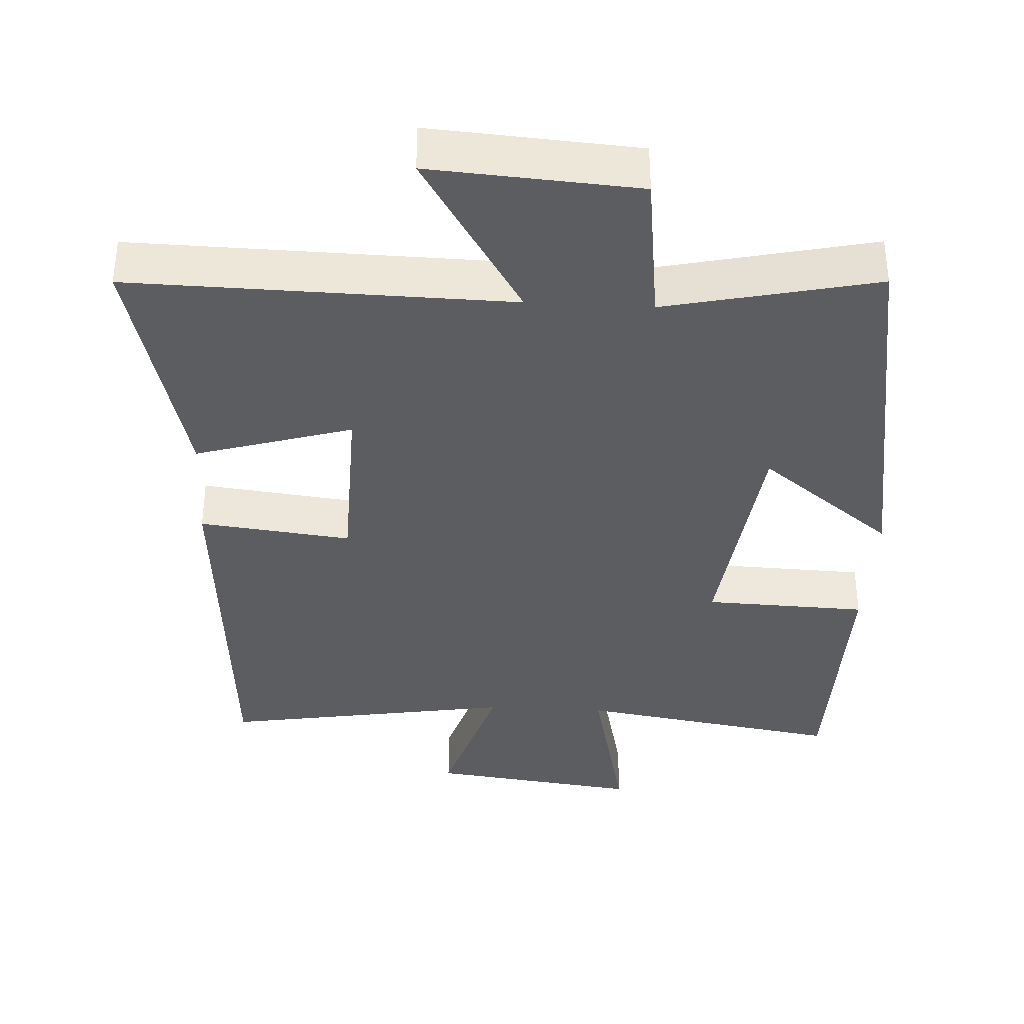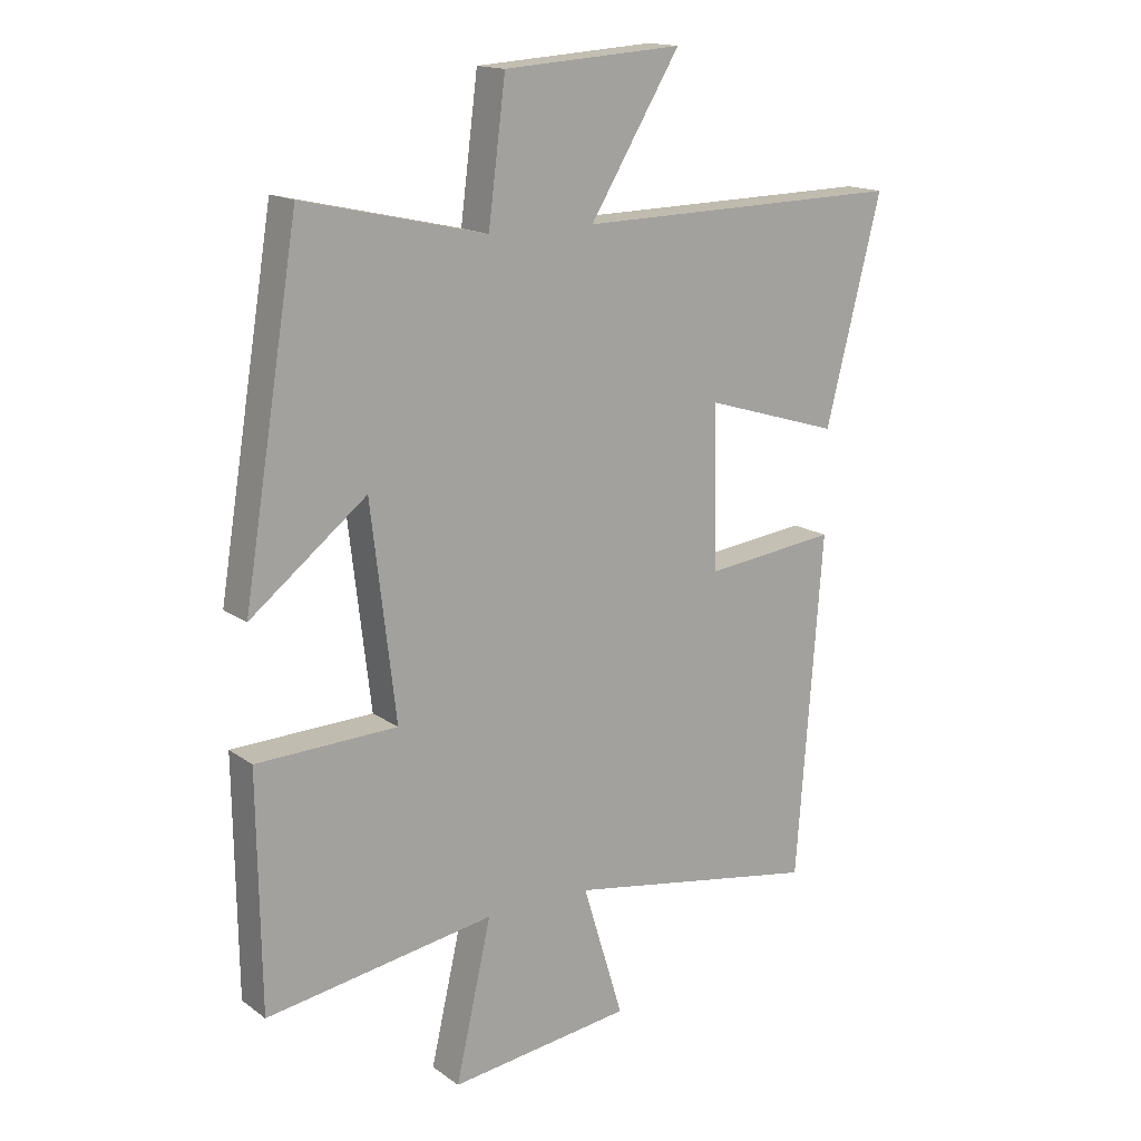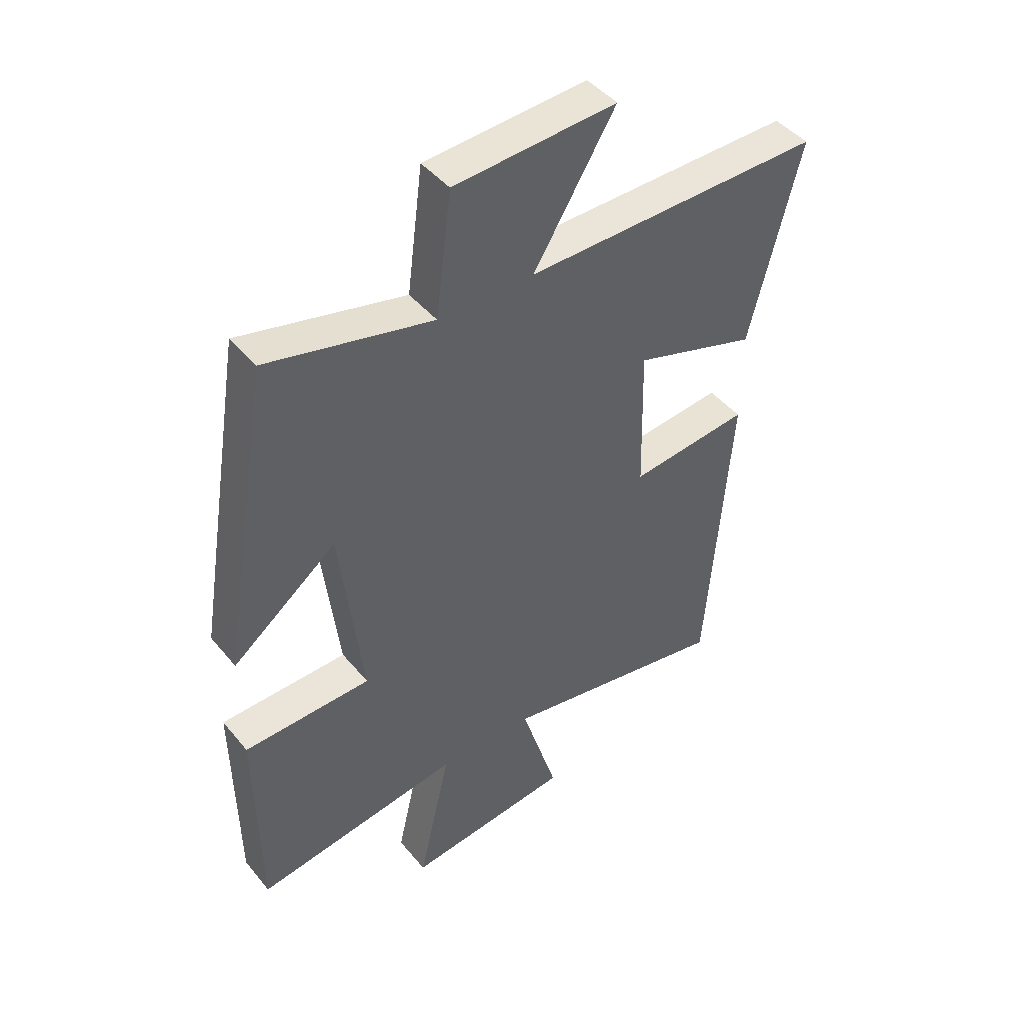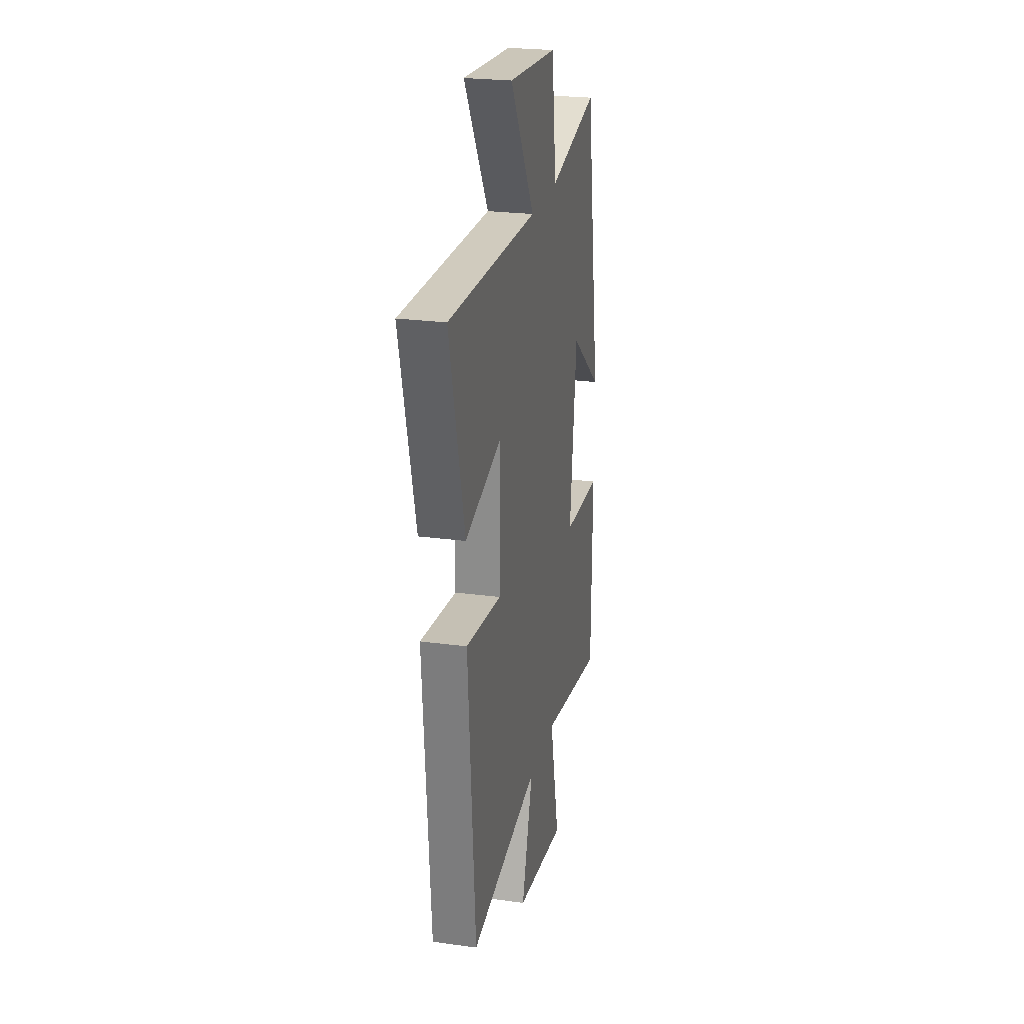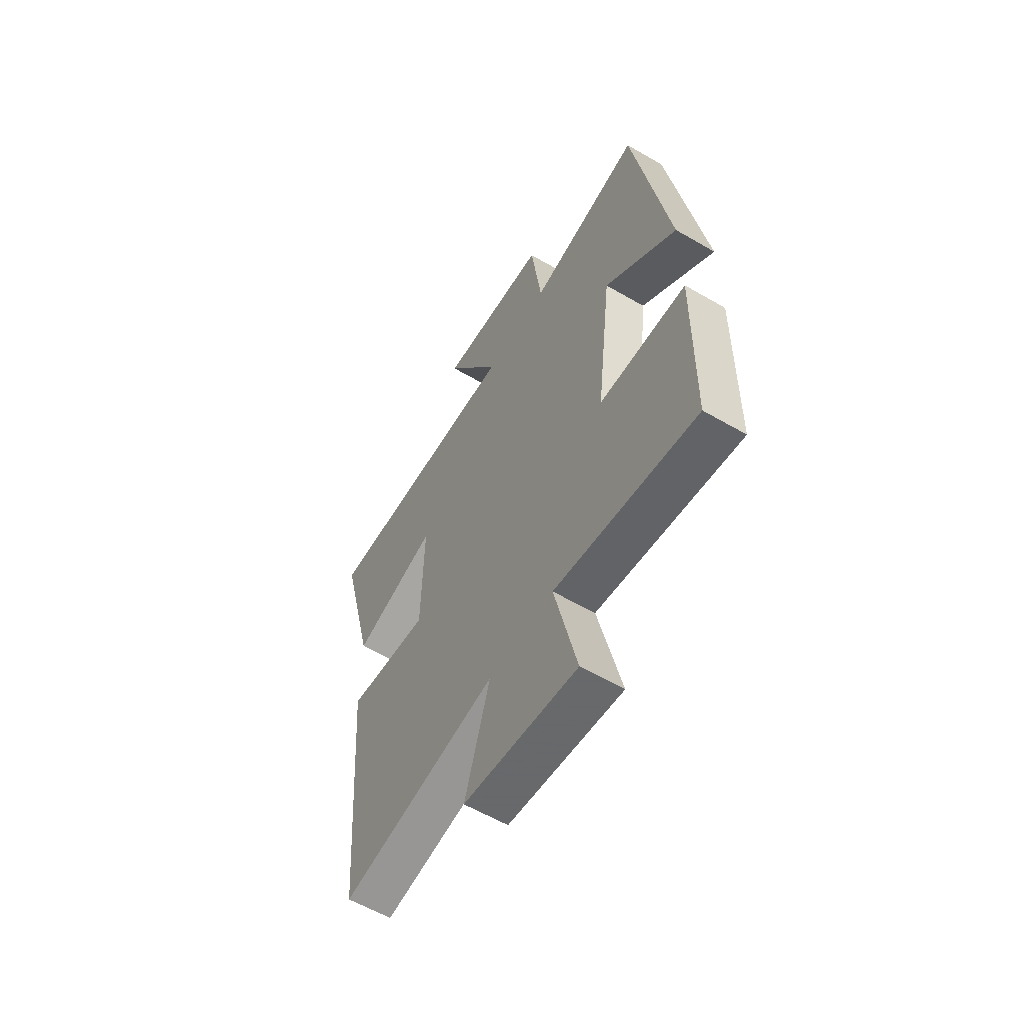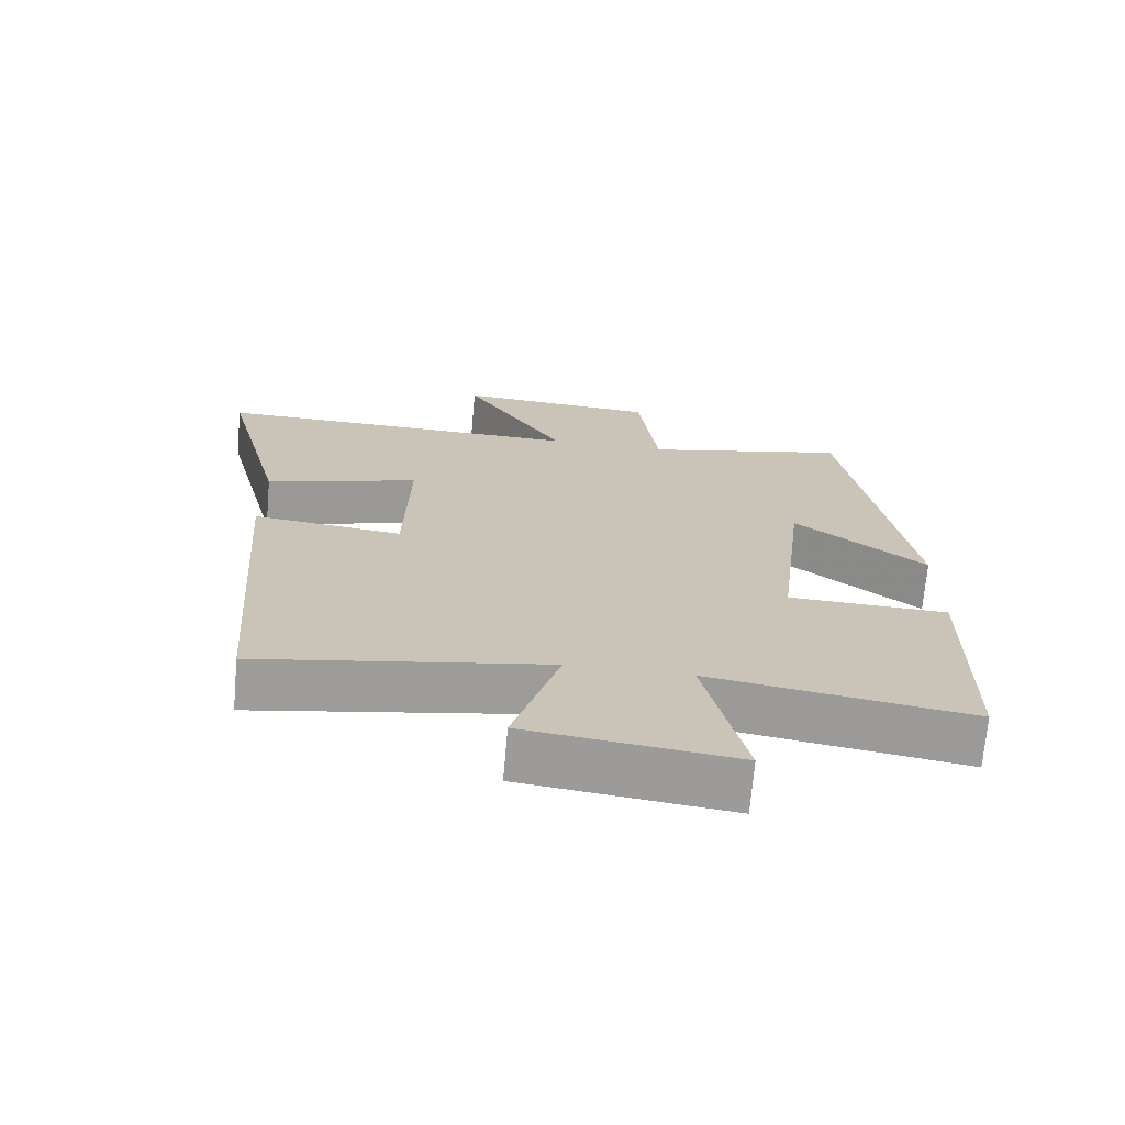
<metadata>
{"format":"obj","ext":"obj","renderer":"f3d","projection":"perspective","resolution":1024,"background":"white","views":[{"elev":-36.4,"azim":-3.2,"up":"+Y"},{"elev":15.7,"azim":145.3,"up":"+Z"},{"elev":44.8,"azim":143.4,"up":"+Z"},{"elev":24.5,"azim":-77.4,"up":"+Z"},{"elev":-59.3,"azim":59.1,"up":"+Z"},{"elev":-70.5,"azim":-5.0,"up":"+Z"}]}
</metadata>
<code>
v 0.41 0.07 0.567
v 0.5 0.07 0.016
v 0.312 0.07 0.164
v 0.272 0.07 -0.176
v 0.5 0.07 -0.184
v 0.495 0.07 -0.56
v 0.124 0.07 -0.5
v 0.182 0.07 -0.755
v -0.114 0.07 -0.717
v -0.048 0.07 -0.5
v -0.458 0.07 -0.569
v -0.5 0.07 -0.015
v -0.287 0.07 -0.04
v -0.281 0.07 0.22
v -0.5 0.07 0.153
v -0.59 0.07 0.51
v -0.058 0.07 0.5
v -0.204 0.07 0.739
v 0.086 0.07 0.719
v 0.114 0.07 0.5
v 0.41 0 0.567
v 0.5 0 0.016
v 0.312 0 0.164
v 0.272 0 -0.176
v 0.5 0 -0.184
v 0.495 0 -0.56
v 0.124 0 -0.5
v 0.182 0 -0.755
v -0.114 0 -0.717
v -0.048 0 -0.5
v -0.458 0 -0.569
v -0.5 0 -0.015
v -0.287 0 -0.04
v -0.281 0 0.22
v -0.5 0 0.153
v -0.59 0 0.51
v -0.058 0 0.5
v -0.204 0 0.739
v 0.086 0 0.719
v 0.114 0 0.5
f 17 18 19 20
f 14 15 16 17
f 13 14 17 20
f 10 11 12 13
f 10 13 20 1
f 7 8 9 10
f 4 5 6 7
f 3 4 7 10
f 1 2 3
f 1 3 10
f 40 39 38 37
f 37 36 35 34
f 40 37 34 33
f 33 32 31 30
f 21 40 33 30
f 30 29 28 27
f 27 26 25 24
f 30 27 24 23
f 23 22 21
f 30 23 21
f 1 21 22 2
f 2 22 23 3
f 3 23 24 4
f 4 24 25 5
f 5 25 26 6
f 6 26 27 7
f 7 27 28 8
f 8 28 29 9
f 9 29 30 10
f 10 30 31 11
f 11 31 32 12
f 12 32 33 13
f 13 33 34 14
f 14 34 35 15
f 15 35 36 16
f 16 36 37 17
f 17 37 38 18
f 18 38 39 19
f 19 39 40 20
f 20 40 21 1

</code>
